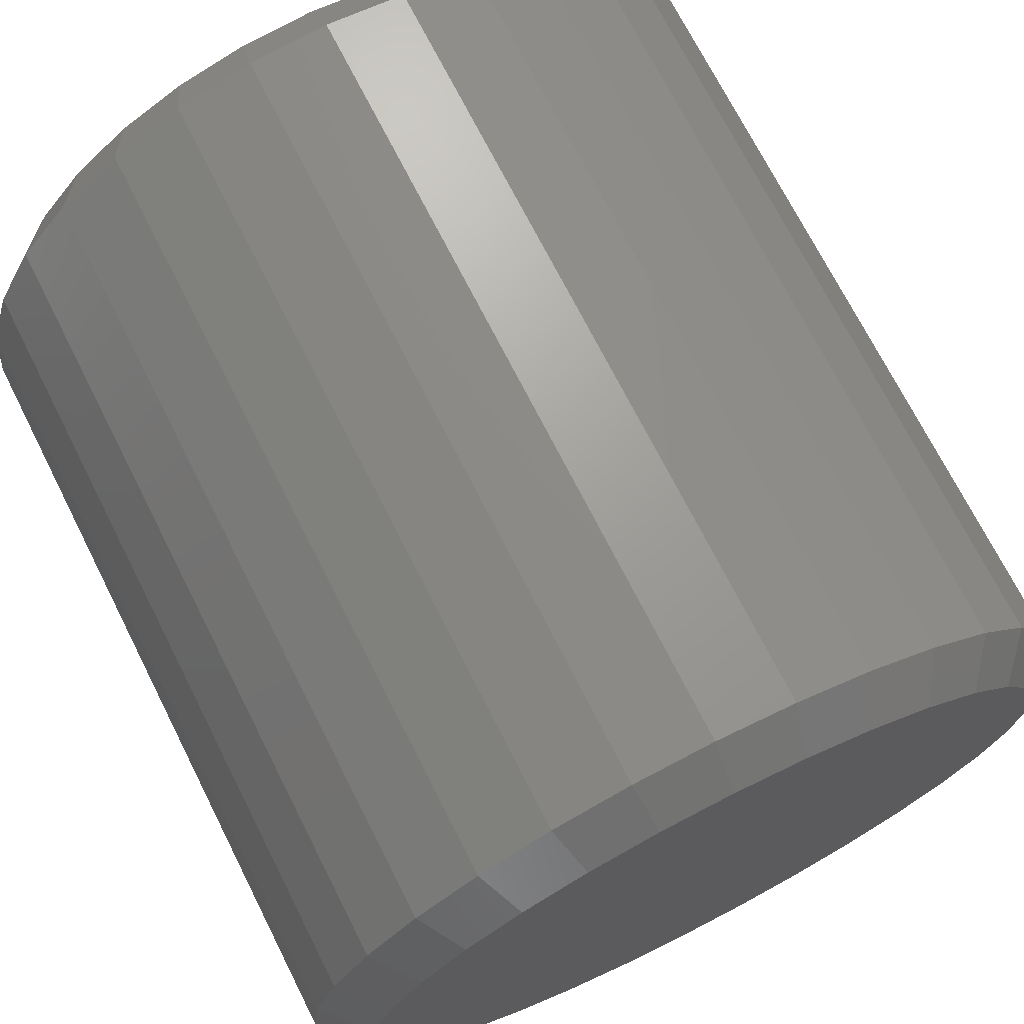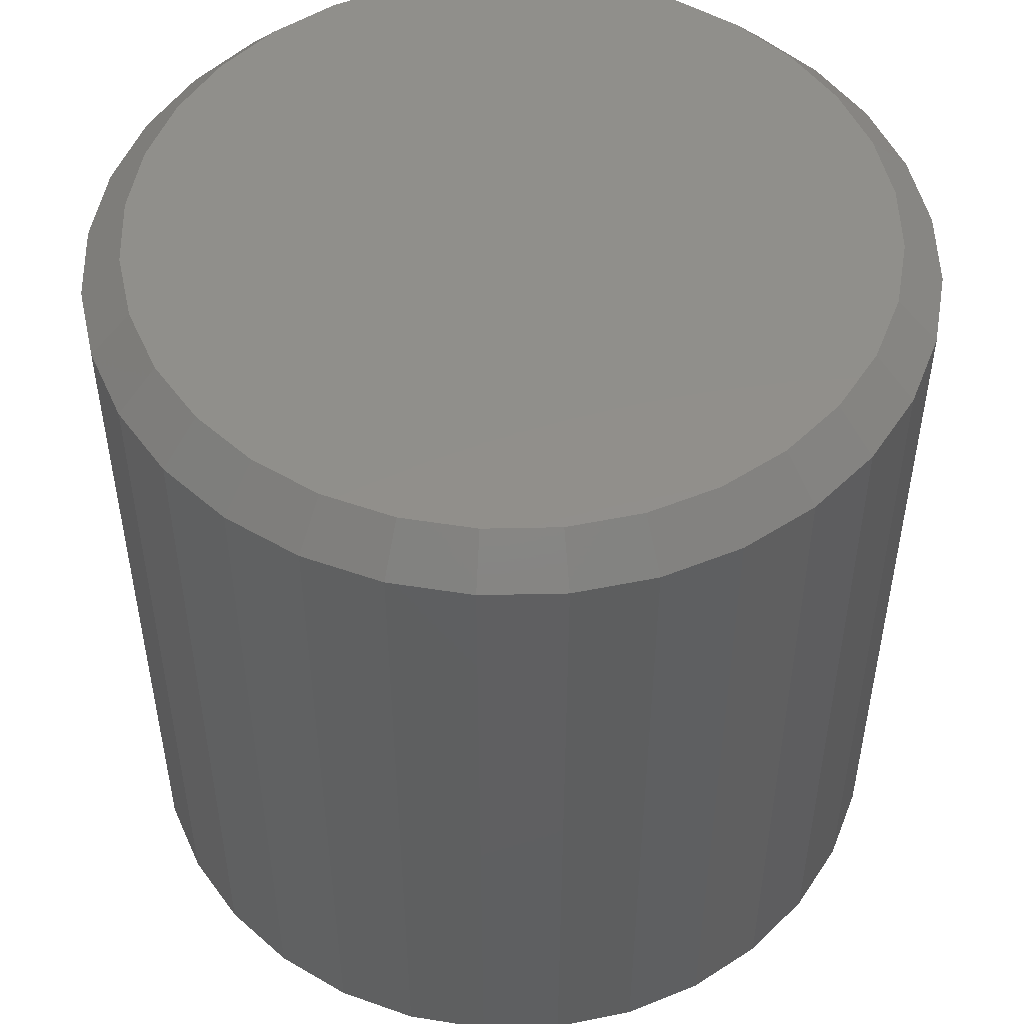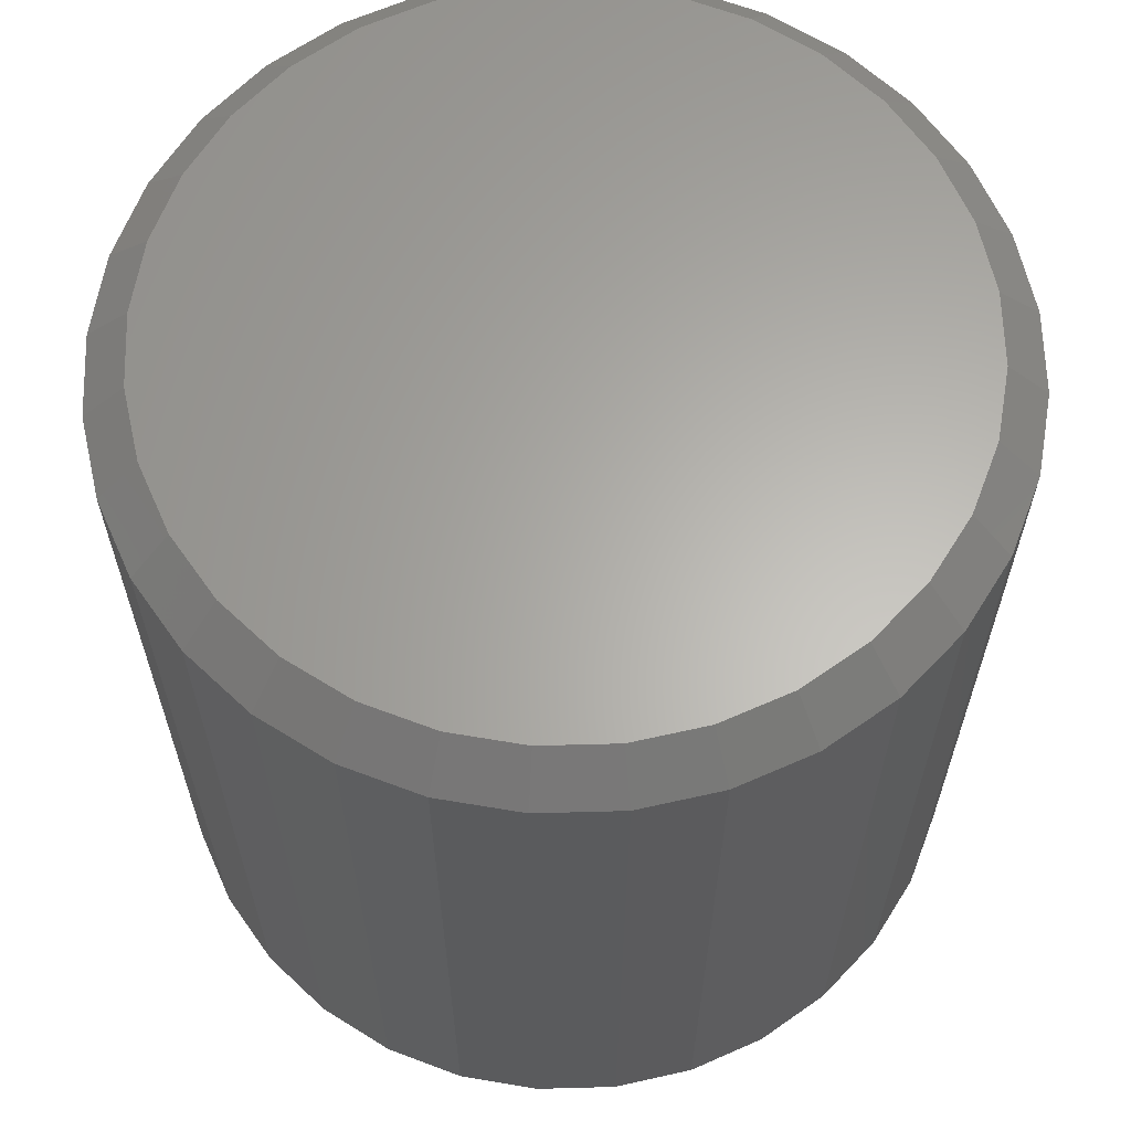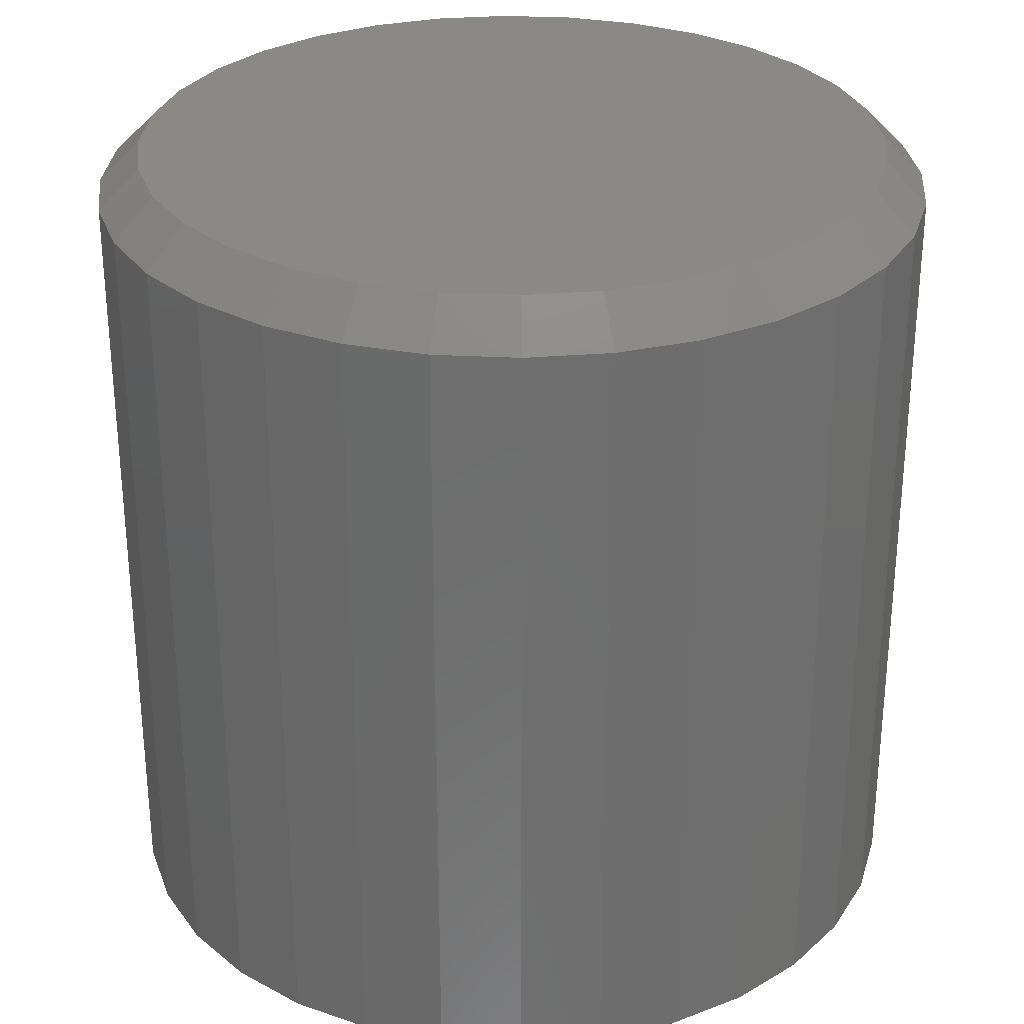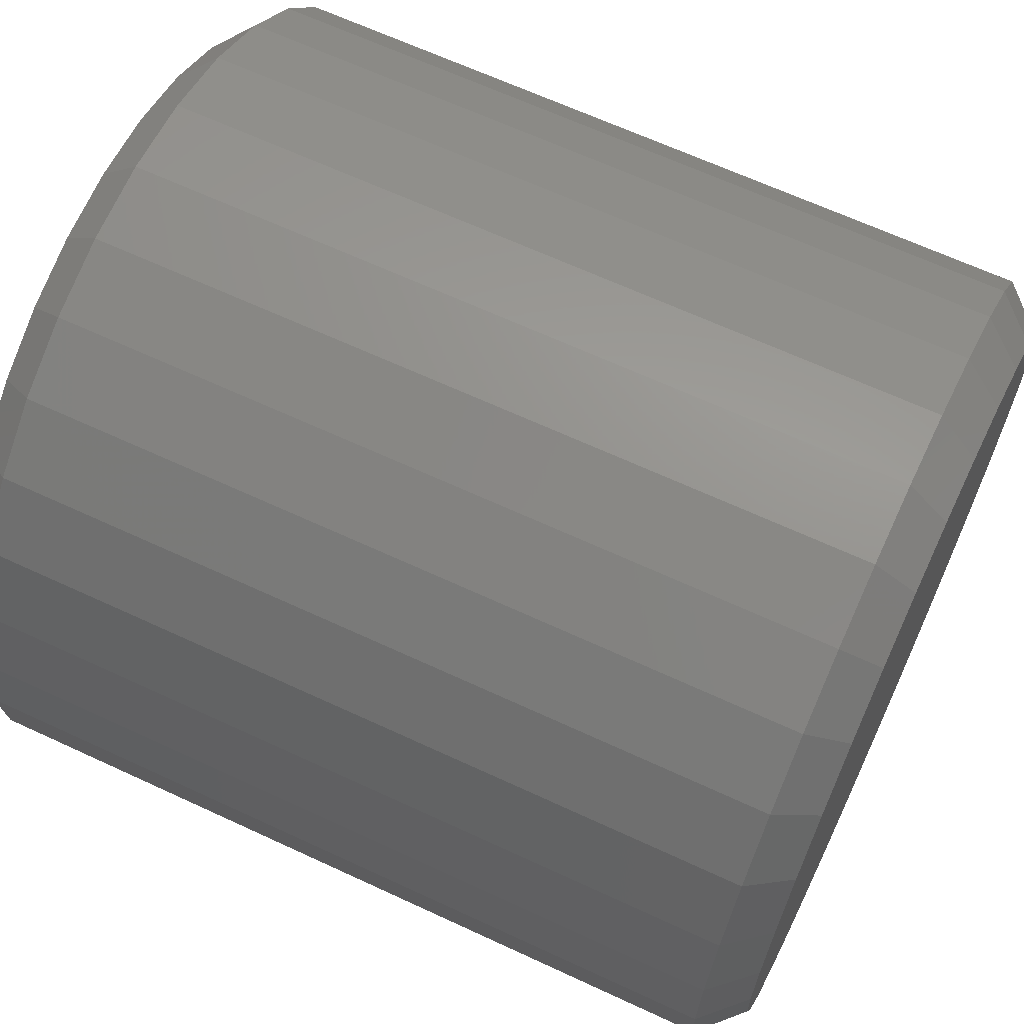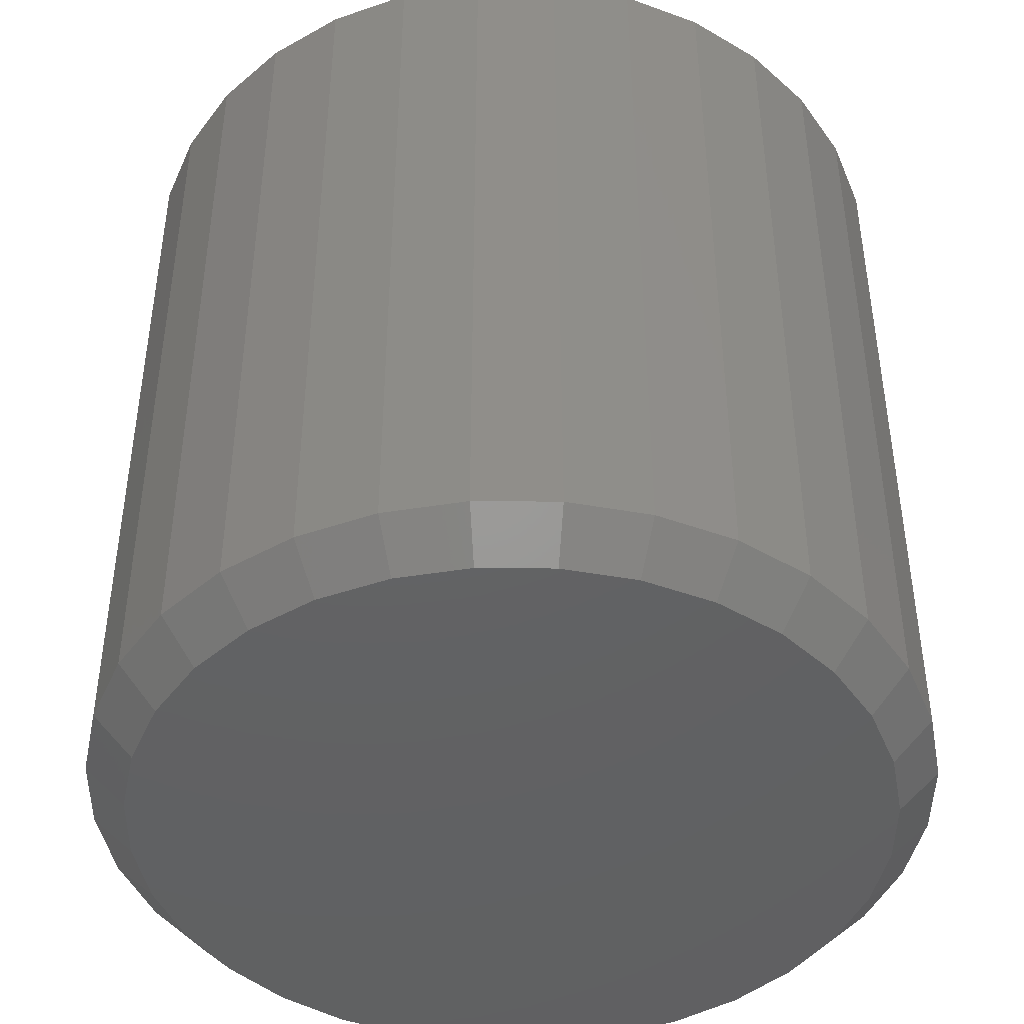
<metadata>
{"format":"stl","ext":"stl","renderer":"f3d","projection":"perspective","resolution":1024,"background":"white","views":[{"elev":71.5,"azim":-26.8,"up":"+Z"},{"elev":50.6,"azim":-108.2,"up":"+Y"},{"elev":63.6,"azim":15.3,"up":"+Y"},{"elev":29.6,"azim":32.5,"up":"+Y"},{"elev":65.2,"azim":115.1,"up":"+Z"},{"elev":-44.3,"azim":16.3,"up":"+Y"}]}
</metadata>
<code>
# stl→obj: 128 verts, 252 faces
v 0.5763 -0.007812 0.4974
v 0.5763 -0.1562 0.4974
v 0.5748 -0.007812 0.482
v 0.5748 -0.1562 0.482
v 0.5703 -0.007812 0.4672
v 0.5703 -0.1562 0.4672
v 0.563 -0.007812 0.4535
v 0.563 -0.1562 0.4535
v 0.5532 -0.007812 0.4415
v 0.5532 -0.1562 0.4415
v 0.5412 -0.007812 0.4317
v 0.5412 -0.1562 0.4317
v 0.5276 -0.007812 0.4244
v 0.5276 -0.1562 0.4244
v 0.5128 -0.007812 0.4199
v 0.5128 -0.1562 0.4199
v 0.4974 -0.007812 0.4184
v 0.4974 -0.1562 0.4184
v 0.482 -0.007812 0.4199
v 0.482 -0.1562 0.4199
v 0.4672 -0.007812 0.4244
v 0.4672 -0.1562 0.4244
v 0.4535 -0.007812 0.4317
v 0.4535 -0.1562 0.4317
v 0.4415 -0.007812 0.4415
v 0.4415 -0.1562 0.4415
v 0.4317 -0.007812 0.4535
v 0.4317 -0.1562 0.4535
v 0.4244 -0.007812 0.4672
v 0.4244 -0.1562 0.4672
v 0.4199 -0.007812 0.482
v 0.4199 -0.1562 0.482
v 0.4184 -0.007812 0.4974
v 0.4184 -0.1562 0.4974
v 0.4199 -0.007812 0.5128
v 0.4199 -0.1562 0.5128
v 0.4244 -0.007812 0.5276
v 0.4244 -0.1562 0.5276
v 0.4317 -0.007812 0.5412
v 0.4317 -0.1562 0.5412
v 0.4415 -0.007812 0.5532
v 0.4415 -0.1562 0.5532
v 0.4535 -0.007812 0.563
v 0.4535 -0.1562 0.563
v 0.4672 -0.007812 0.5703
v 0.4672 -0.1562 0.5703
v 0.482 -0.007812 0.5748
v 0.482 -0.1562 0.5748
v 0.4974 -0.007812 0.5763
v 0.4974 -0.1562 0.5763
v 0.5128 -0.007812 0.5748
v 0.5128 -0.1562 0.5748
v 0.5276 -0.007812 0.5703
v 0.5276 -0.1562 0.5703
v 0.5412 -0.007812 0.563
v 0.5412 -0.1562 0.563
v 0.5532 -0.007812 0.5532
v 0.5532 -0.1562 0.5532
v 0.563 -0.007812 0.5412
v 0.563 -0.1562 0.5412
v 0.5703 -0.007812 0.5276
v 0.5703 -0.1562 0.5276
v 0.5748 -0.007812 0.5128
v 0.5748 -0.1562 0.5128
v 0.4835 -0.1641 0.5671
v 0.5112 -0.1641 0.5671
v 0.4974 -0.1641 0.5685
v 0.4701 -0.1641 0.5631
v 0.5246 -0.1641 0.5631
v 0.4578 -0.1641 0.5565
v 0.5369 -0.1641 0.5565
v 0.4471 -0.1641 0.5477
v 0.5477 -0.1641 0.5477
v 0.4382 -0.1641 0.5369
v 0.5565 -0.1641 0.5369
v 0.5565 -0.1641 0.4578
v 0.4471 -0.1641 0.4471
v 0.5477 -0.1641 0.4471
v 0.4578 -0.1641 0.4382
v 0.5369 -0.1641 0.4382
v 0.4701 -0.1641 0.4316
v 0.5246 -0.1641 0.4316
v 0.4835 -0.1641 0.4276
v 0.5112 -0.1641 0.4276
v 0.4974 -0.1641 0.4262
v 0.5631 -0.1641 0.5246
v 0.4316 -0.1641 0.5246
v 0.5671 -0.1641 0.5112
v 0.4276 -0.1641 0.5112
v 0.5685 -0.1641 0.4974
v 0.4262 -0.1641 0.4974
v 0.5671 -0.1641 0.4835
v 0.4276 -0.1641 0.4835
v 0.5631 -0.1641 0.4701
v 0.4316 -0.1641 0.4701
v 0.4382 -0.1641 0.4578
v 0.4974 2.849e-16 0.5685
v 0.5112 2.863e-16 0.5671
v 0.4835 2.832e-16 0.5671
v 0.4701 2.812e-16 0.5631
v 0.5246 2.873e-16 0.5631
v 0.4578 2.792e-16 0.5565
v 0.5369 2.879e-16 0.5565
v 0.4471 2.77e-16 0.5477
v 0.5477 2.881e-16 0.5477
v 0.4382 2.748e-16 0.5369
v 0.5565 2.879e-16 0.5369
v 0.5477 2.77e-16 0.4471
v 0.4471 2.658e-16 0.4471
v 0.5565 2.792e-16 0.4578
v 0.4578 2.66e-16 0.4382
v 0.5369 2.748e-16 0.4382
v 0.4701 2.667e-16 0.4316
v 0.5246 2.727e-16 0.4316
v 0.4835 2.677e-16 0.4276
v 0.5112 2.708e-16 0.4276
v 0.4974 2.691e-16 0.4262
v 0.4382 2.66e-16 0.4578
v 0.4316 2.667e-16 0.4701
v 0.5631 2.812e-16 0.4701
v 0.4276 2.677e-16 0.4835
v 0.5671 2.832e-16 0.4835
v 0.4262 2.691e-16 0.4974
v 0.5685 2.849e-16 0.4974
v 0.4276 2.708e-16 0.5112
v 0.5671 2.863e-16 0.5112
v 0.4316 2.727e-16 0.5246
v 0.5631 2.873e-16 0.5246
f 1 2 3
f 3 2 4
f 3 4 5
f 5 4 6
f 5 6 7
f 7 6 8
f 7 8 9
f 9 8 10
f 9 10 11
f 11 10 12
f 11 12 13
f 13 12 14
f 13 14 15
f 15 14 16
f 15 16 17
f 17 16 18
f 17 18 19
f 19 18 20
f 19 20 21
f 21 20 22
f 21 22 23
f 23 22 24
f 23 24 25
f 25 24 26
f 25 26 27
f 27 26 28
f 27 28 29
f 29 28 30
f 29 30 31
f 31 30 32
f 31 32 33
f 33 32 34
f 33 34 35
f 35 34 36
f 35 36 37
f 37 36 38
f 37 38 39
f 39 38 40
f 39 40 41
f 41 40 42
f 41 42 43
f 43 42 44
f 43 44 45
f 45 44 46
f 45 46 47
f 47 46 48
f 47 48 49
f 49 48 50
f 49 50 51
f 51 50 52
f 51 52 53
f 53 52 54
f 53 54 55
f 55 54 56
f 55 56 57
f 57 56 58
f 57 58 59
f 59 58 60
f 59 60 61
f 61 60 62
f 61 62 63
f 63 62 64
f 63 64 1
f 1 64 2
f 65 66 67
f 66 65 68
f 66 68 69
f 69 68 70
f 69 70 71
f 71 70 72
f 71 72 73
f 73 72 74
f 73 74 75
f 76 77 78
f 78 77 79
f 78 79 80
f 80 79 81
f 80 81 82
f 82 81 83
f 82 83 84
f 84 83 85
f 75 74 86
f 86 74 87
f 86 87 88
f 88 87 89
f 88 89 90
f 90 89 91
f 90 91 92
f 92 91 93
f 92 93 94
f 94 93 95
f 94 95 76
f 76 95 96
f 76 96 77
f 90 92 2
f 92 4 2
f 34 32 91
f 32 93 91
f 32 30 95
f 93 32 95
f 28 26 96
f 96 30 28
f 95 30 96
f 24 22 81
f 79 24 81
f 79 77 24
f 20 18 83
f 83 22 20
f 81 22 83
f 16 14 82
f 84 16 82
f 84 85 16
f 12 10 80
f 80 14 12
f 82 14 80
f 8 6 94
f 76 8 94
f 76 78 8
f 92 6 4
f 94 6 92
f 77 96 26
f 26 24 77
f 85 83 18
f 18 16 85
f 78 80 10
f 10 8 78
f 91 89 34
f 89 36 34
f 2 64 90
f 64 88 90
f 64 62 86
f 88 64 86
f 60 58 75
f 75 62 60
f 86 62 75
f 56 54 69
f 71 56 69
f 71 73 56
f 52 50 66
f 66 54 52
f 69 54 66
f 48 46 68
f 65 48 68
f 65 67 48
f 44 42 70
f 70 46 44
f 68 46 70
f 40 38 87
f 74 40 87
f 74 72 40
f 89 38 36
f 87 38 89
f 73 75 58
f 58 56 73
f 67 66 50
f 50 48 67
f 72 70 42
f 42 40 72
f 97 98 99
f 100 99 98
f 101 100 98
f 102 100 101
f 103 102 101
f 104 102 103
f 105 104 103
f 106 104 105
f 107 106 105
f 108 109 110
f 111 109 108
f 112 111 108
f 113 111 112
f 114 113 112
f 115 113 114
f 116 115 114
f 117 115 116
f 109 118 110
f 110 118 119
f 110 119 120
f 120 119 121
f 120 121 122
f 122 121 123
f 122 123 124
f 124 123 125
f 124 125 126
f 126 125 127
f 126 127 128
f 128 127 106
f 128 106 107
f 123 31 33
f 123 121 31
f 1 122 124
f 1 3 122
f 119 29 31
f 119 31 121
f 118 25 27
f 27 29 118
f 118 29 119
f 113 21 23
f 113 23 111
f 23 109 111
f 115 17 19
f 19 21 115
f 115 21 113
f 114 13 15
f 114 15 116
f 15 117 116
f 112 9 11
f 11 13 112
f 112 13 114
f 120 5 7
f 120 7 110
f 7 108 110
f 3 5 122
f 122 5 120
f 25 118 109
f 109 23 25
f 17 115 117
f 117 15 17
f 9 112 108
f 108 7 9
f 124 63 1
f 124 126 63
f 33 125 123
f 33 35 125
f 128 61 63
f 128 63 126
f 107 57 59
f 59 61 107
f 107 61 128
f 101 53 55
f 101 55 103
f 55 105 103
f 98 49 51
f 51 53 98
f 98 53 101
f 100 45 47
f 100 47 99
f 47 97 99
f 102 41 43
f 43 45 102
f 102 45 100
f 127 37 39
f 127 39 106
f 39 104 106
f 35 37 125
f 125 37 127
f 57 107 105
f 105 55 57
f 49 98 97
f 97 47 49
f 41 102 104
f 104 39 41

</code>
